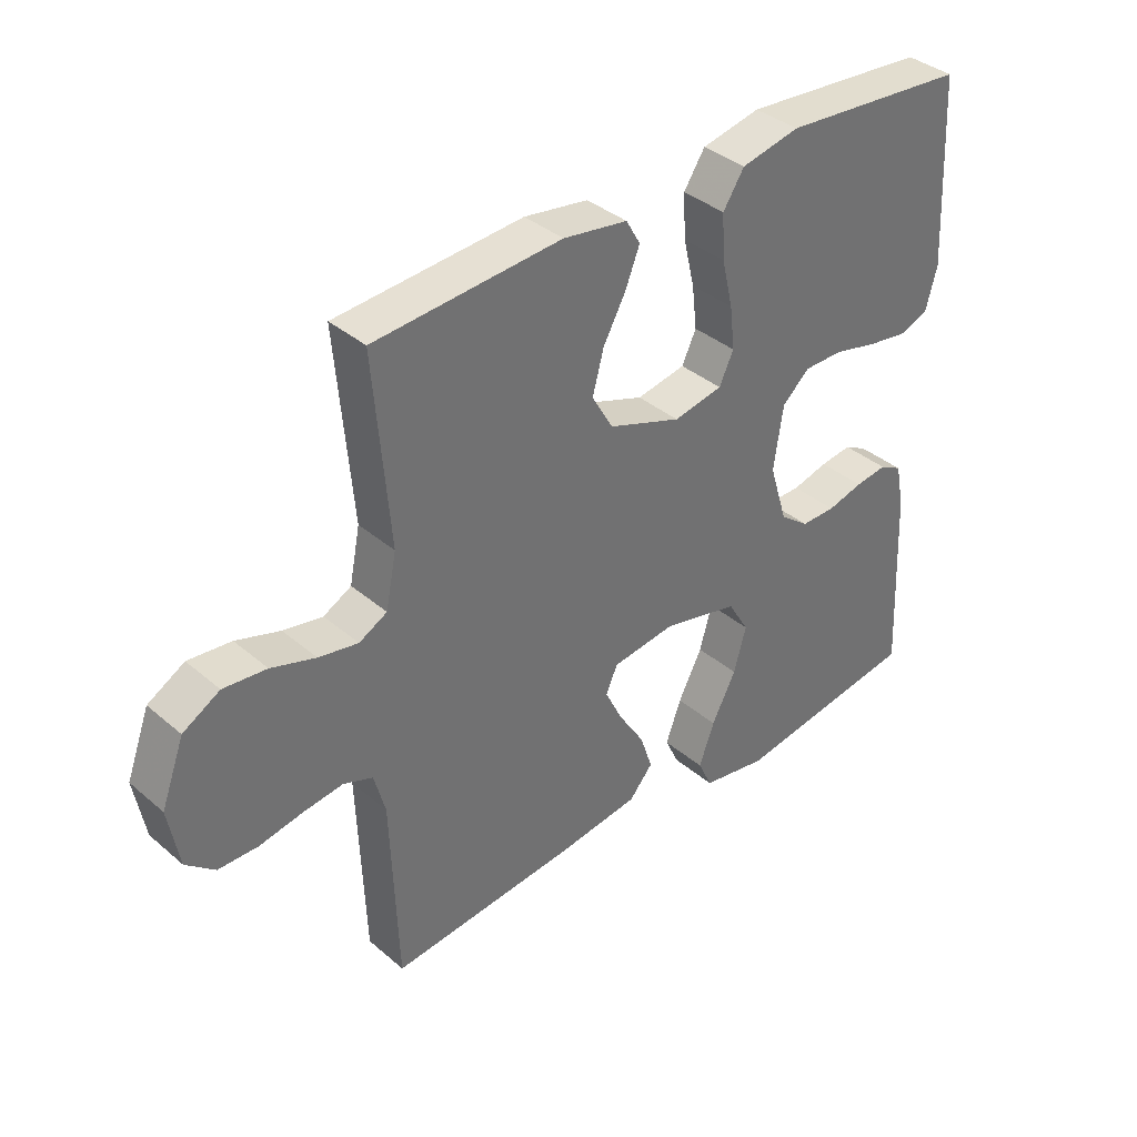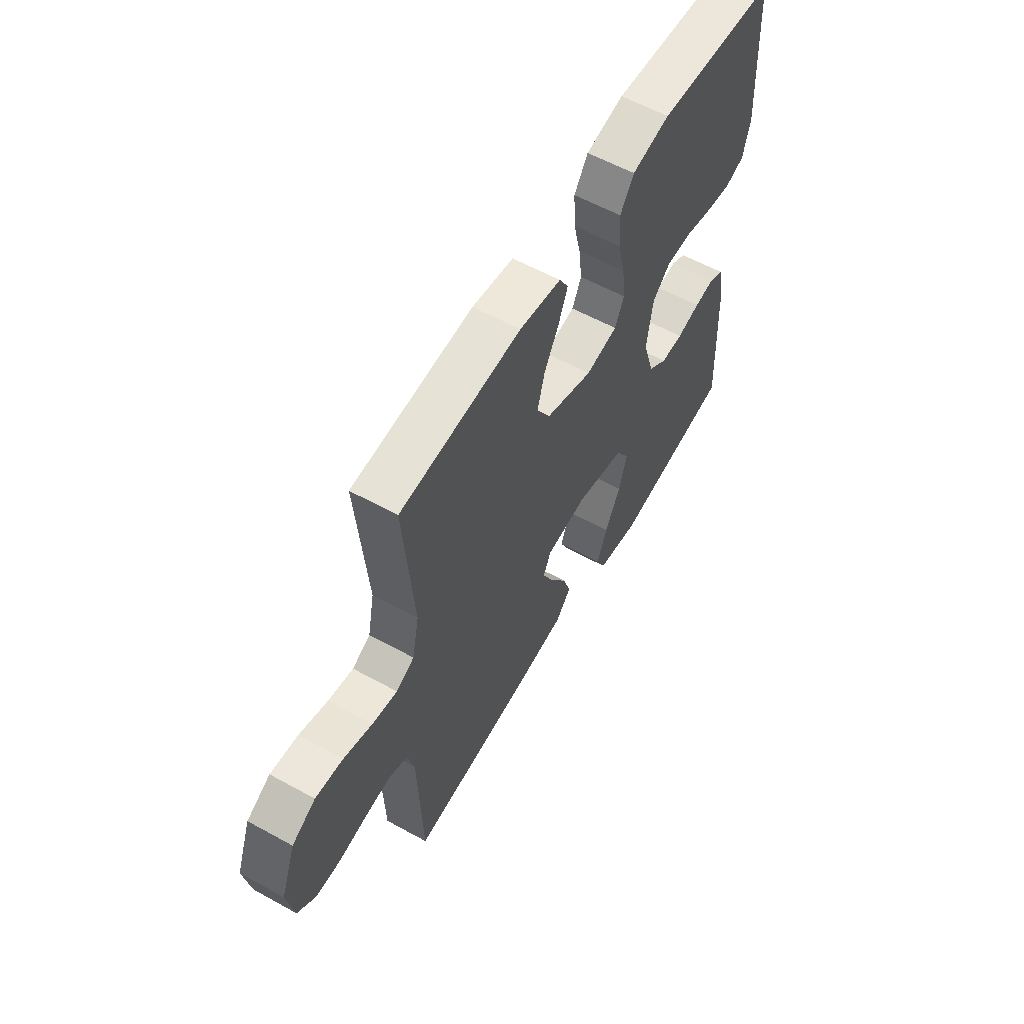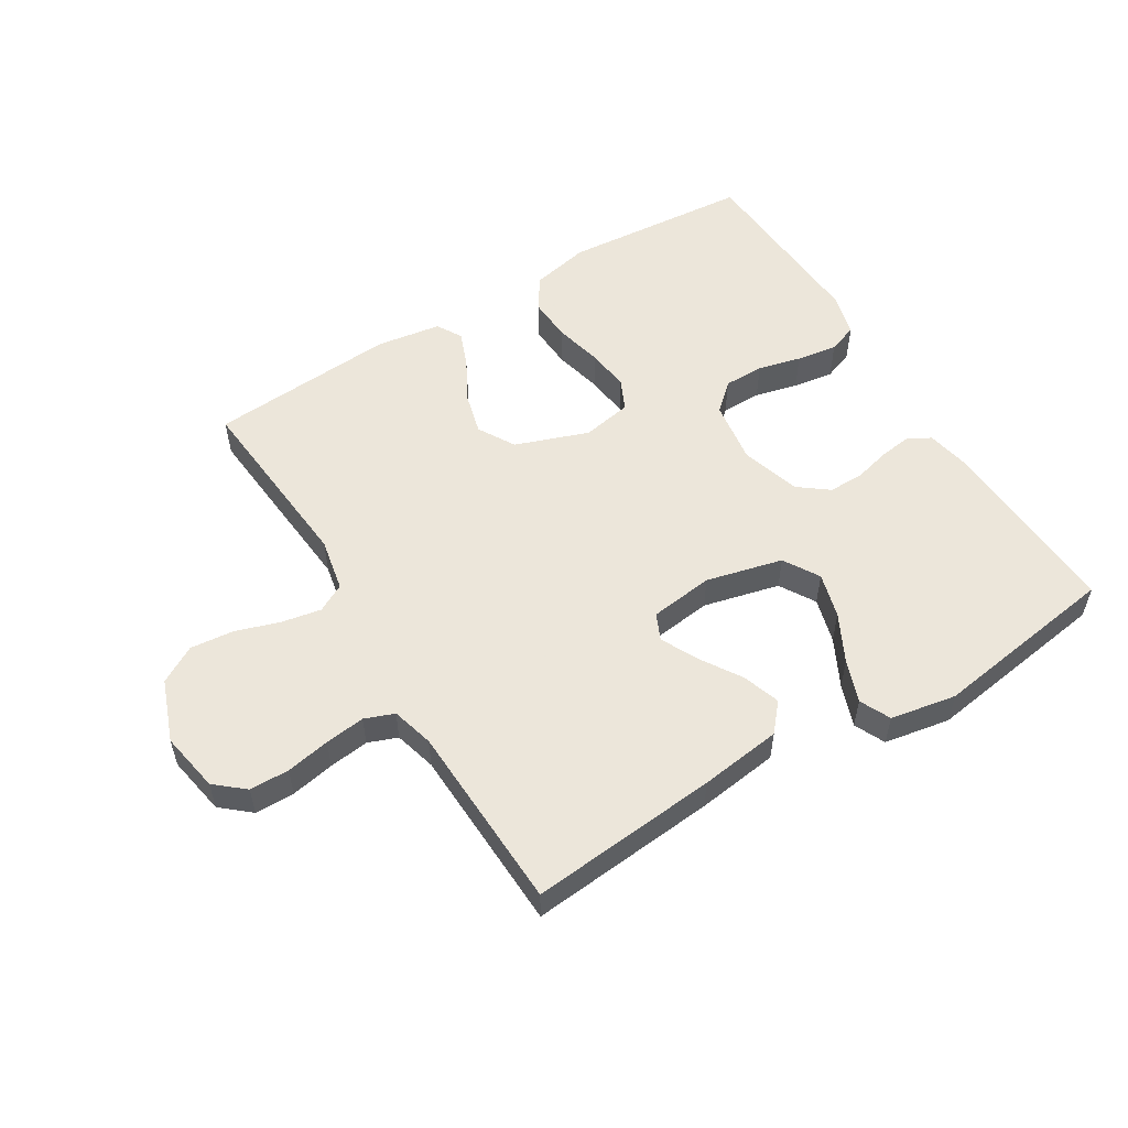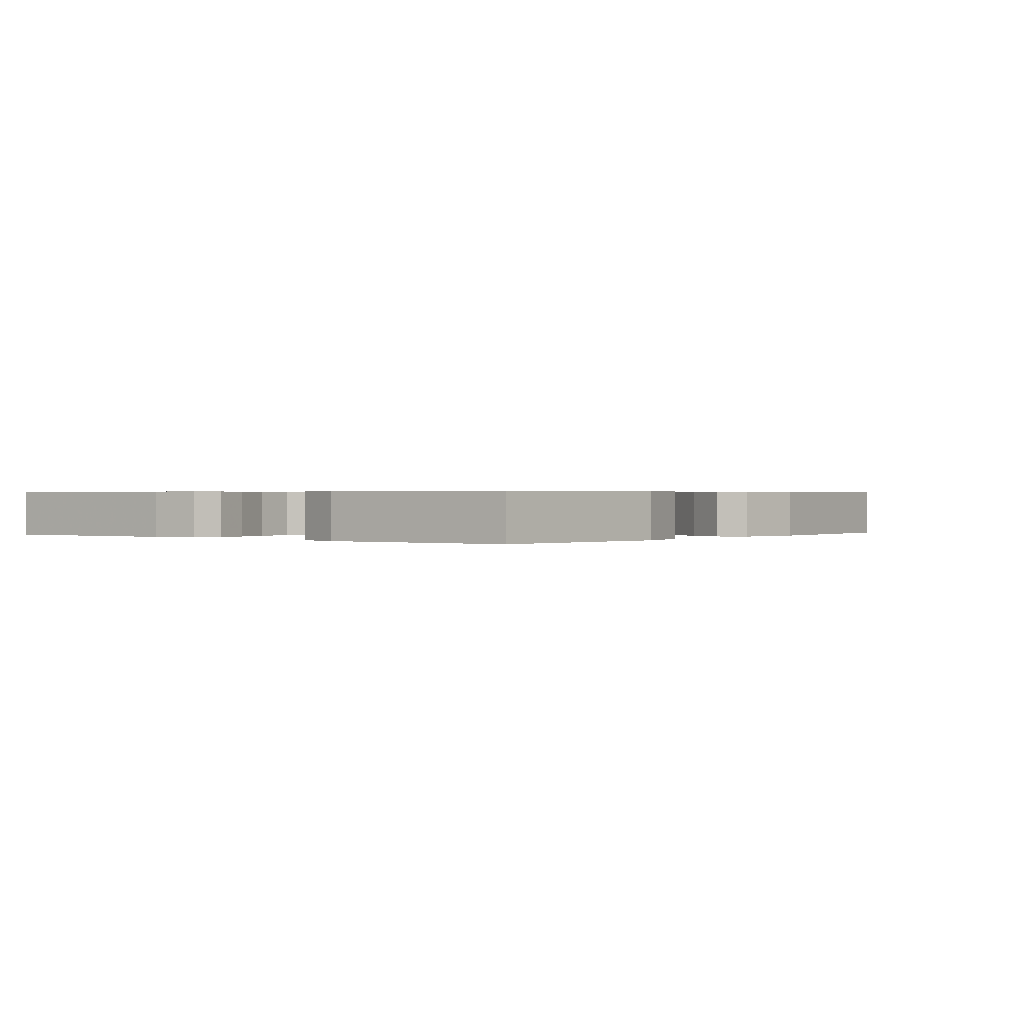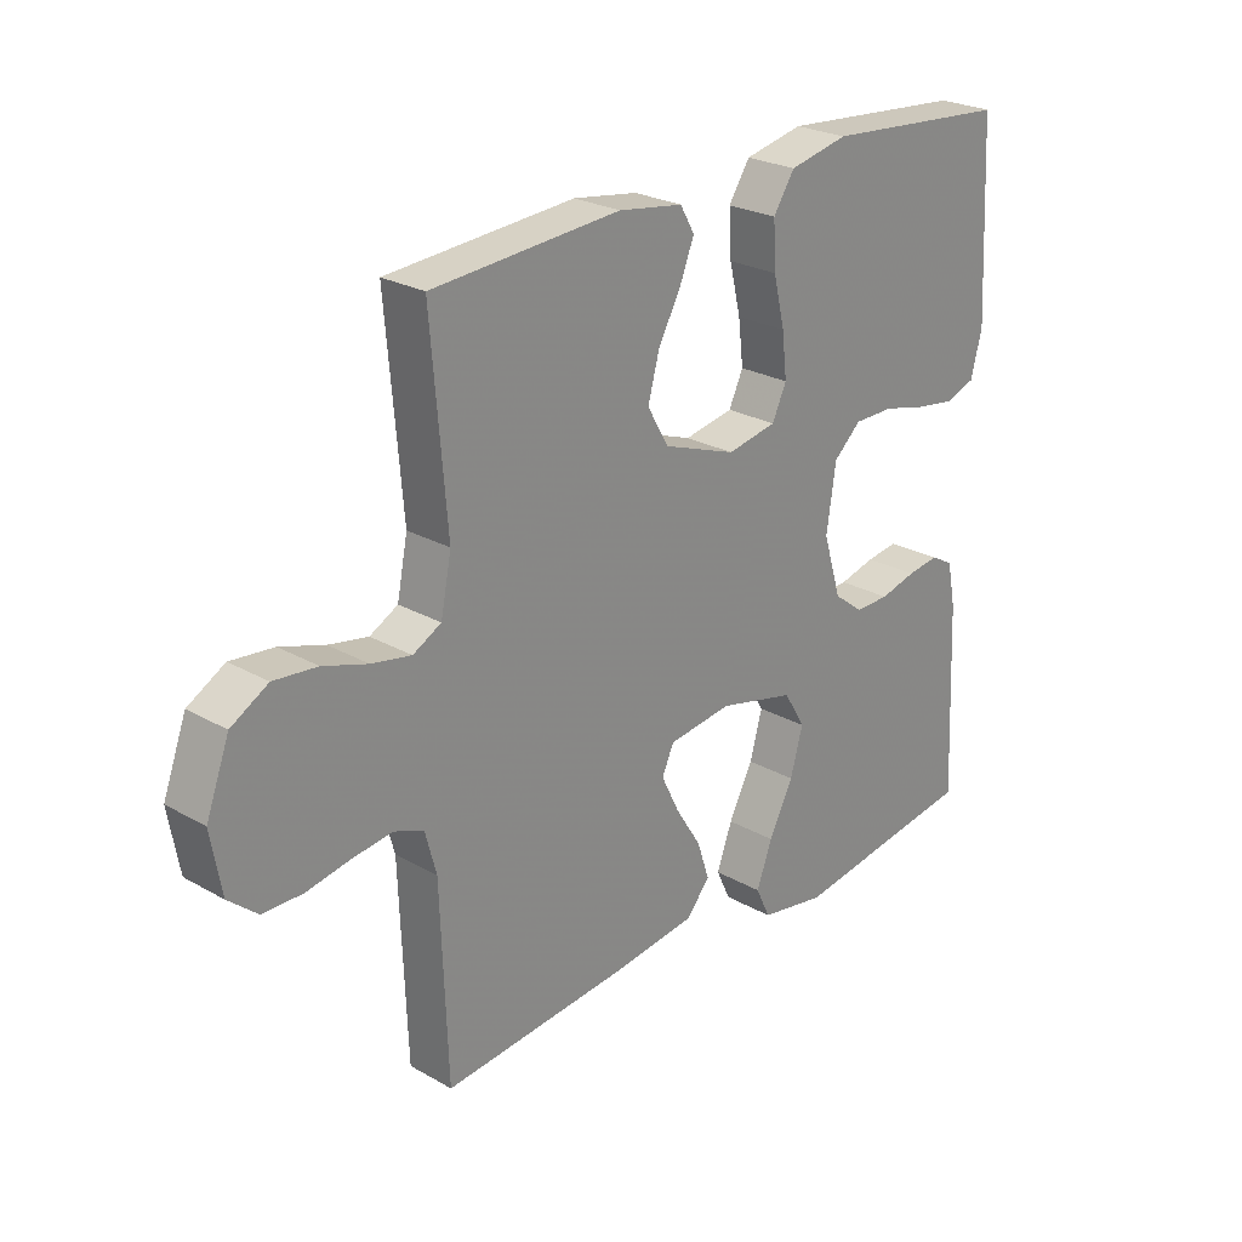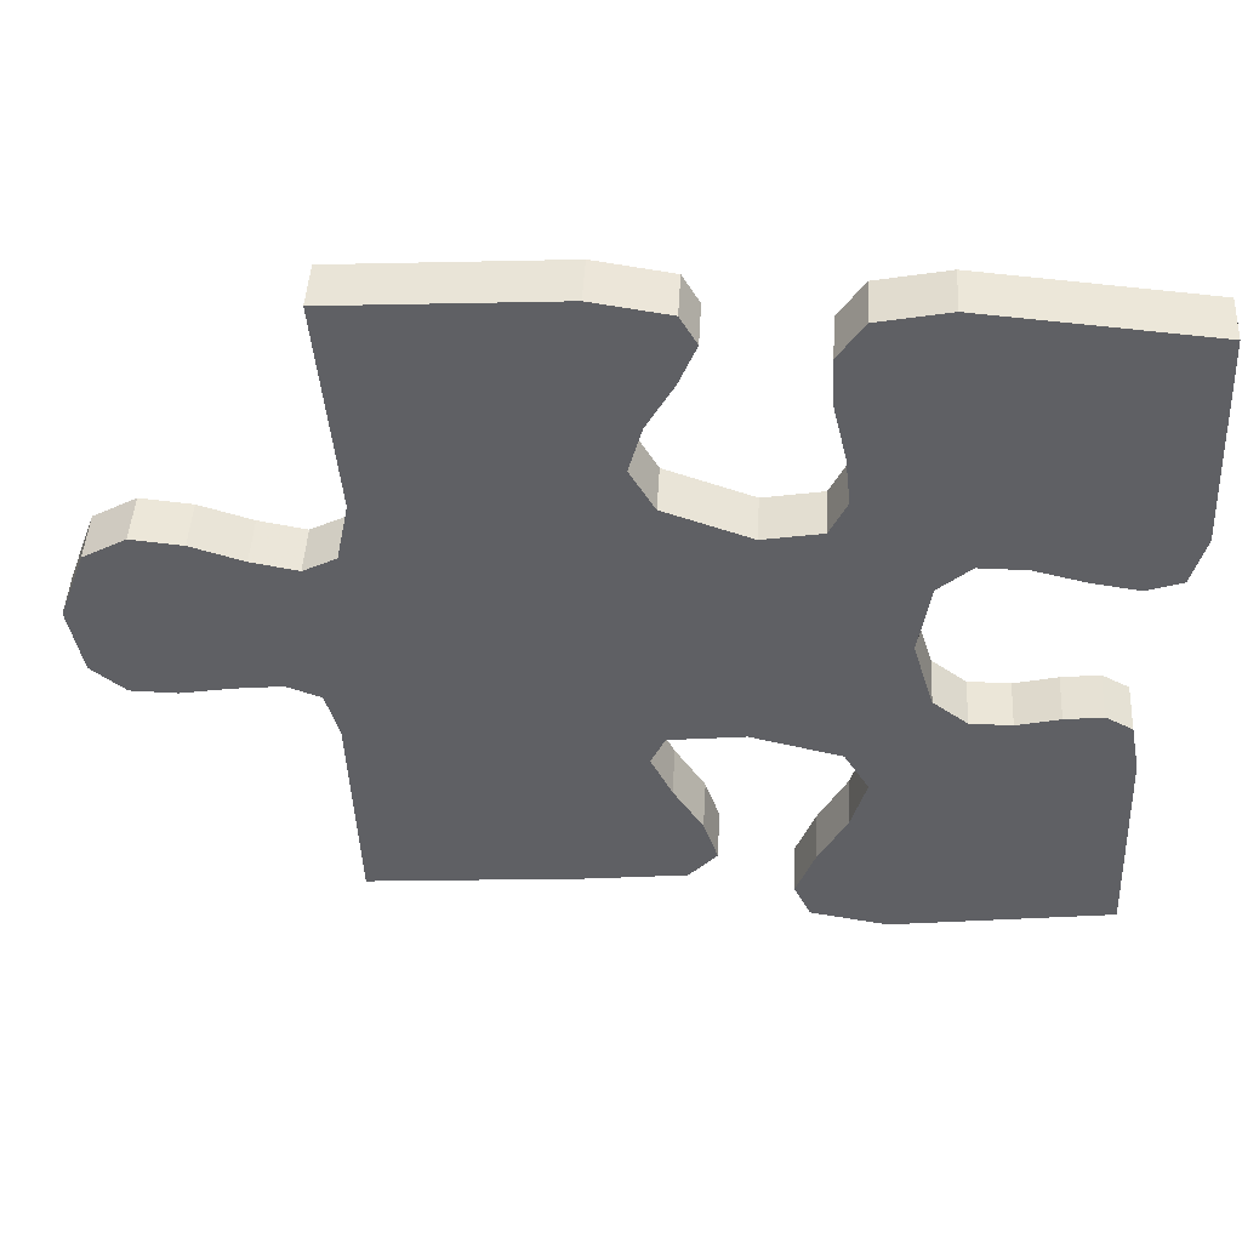
<metadata>
{"format":"obj","ext":"obj","renderer":"f3d","projection":"perspective","resolution":1024,"background":"white","views":[{"elev":37.3,"azim":137.4,"up":"+Z"},{"elev":58.8,"azim":119.6,"up":"+Z"},{"elev":54.6,"azim":148.5,"up":"+Y"},{"elev":0.5,"azim":-51.8,"up":"+Y"},{"elev":25.2,"azim":132.5,"up":"+Z"},{"elev":46.6,"azim":-176.8,"up":"+Z"}]}
</metadata>
<code>
v -0.5 0.07 0.5
v -0.2 0.07 0.525
v -0.106 0.07 0.505
v -0.072 0.07 0.453
v -0.076 0.07 0.382
v -0.094 0.07 0.306
v -0.102 0.07 0.237
v -0.079 0.07 0.188
v 0 0.07 0.173
v 0.117 0.07 0.215
v 0.151 0.07 0.274
v 0.133 0.07 0.341
v 0.097 0.07 0.407
v 0.074 0.07 0.465
v 0.097 0.07 0.505
v 0.2 0.07 0.521
v 0.5 0.07 0.5
v 0.475 0.07 0.2
v 0.492 0.07 0.115
v 0.537 0.07 0.091
v 0.6 0.07 0.103
v 0.671 0.07 0.126
v 0.74 0.07 0.133
v 0.799 0.07 0.099
v 0.836 0.07 0
v 0.819 0.07 -0.096
v 0.773 0.07 -0.135
v 0.71 0.07 -0.136
v 0.64 0.07 -0.123
v 0.576 0.07 -0.115
v 0.529 0.07 -0.133
v 0.511 0.07 -0.2
v 0.5 0.07 -0.5
v 0.2 0.07 -0.473
v 0.069 0.07 -0.456
v 0.031 0.07 -0.412
v 0.051 0.07 -0.352
v 0.092 0.07 -0.287
v 0.121 0.07 -0.228
v 0.102 0.07 -0.186
v 0 0.07 -0.173
v -0.122 0.07 -0.203
v -0.156 0.07 -0.26
v -0.136 0.07 -0.332
v -0.097 0.07 -0.408
v -0.072 0.07 -0.476
v -0.095 0.07 -0.525
v -0.2 0.07 -0.544
v -0.5 0.07 -0.5
v -0.486 0.07 -0.2
v -0.472 0.07 -0.129
v -0.435 0.07 -0.109
v -0.384 0.07 -0.116
v -0.326 0.07 -0.131
v -0.27 0.07 -0.131
v -0.223 0.07 -0.095
v -0.194 0.07 0
v -0.209 0.07 0.101
v -0.253 0.07 0.141
v -0.317 0.07 0.141
v -0.386 0.07 0.124
v -0.451 0.07 0.114
v -0.498 0.07 0.131
v -0.516 0.07 0.2
v -0.5 0 0.5
v -0.2 0 0.525
v -0.106 0 0.505
v -0.072 0 0.453
v -0.076 0 0.382
v -0.094 0 0.306
v -0.102 0 0.237
v -0.079 0 0.188
v 0 0 0.173
v 0.117 0 0.215
v 0.151 0 0.274
v 0.133 0 0.341
v 0.097 0 0.407
v 0.074 0 0.465
v 0.097 0 0.505
v 0.2 0 0.521
v 0.5 0 0.5
v 0.475 0 0.2
v 0.492 0 0.115
v 0.537 0 0.091
v 0.6 0 0.103
v 0.671 0 0.126
v 0.74 0 0.133
v 0.799 0 0.099
v 0.836 0 0
v 0.819 0 -0.096
v 0.773 0 -0.135
v 0.71 0 -0.136
v 0.64 0 -0.123
v 0.576 0 -0.115
v 0.529 0 -0.133
v 0.511 0 -0.2
v 0.5 0 -0.5
v 0.2 0 -0.473
v 0.069 0 -0.456
v 0.031 0 -0.412
v 0.051 0 -0.352
v 0.092 0 -0.287
v 0.121 0 -0.228
v 0.102 0 -0.186
v 0 0 -0.173
v -0.122 0 -0.203
v -0.156 0 -0.26
v -0.136 0 -0.332
v -0.097 0 -0.408
v -0.072 0 -0.476
v -0.095 0 -0.525
v -0.2 0 -0.544
v -0.5 0 -0.5
v -0.486 0 -0.2
v -0.472 0 -0.129
v -0.435 0 -0.109
v -0.384 0 -0.116
v -0.326 0 -0.131
v -0.27 0 -0.131
v -0.223 0 -0.095
v -0.194 0 0
v -0.209 0 0.101
v -0.253 0 0.141
v -0.317 0 0.141
v -0.386 0 0.124
v -0.451 0 0.114
v -0.498 0 0.131
v -0.516 0 0.2
f 60 61 62 63
f 60 63 64 1
f 51 52 53 54
f 49 50 51 54
f 49 54 55
f 48 49 55 56
f 44 45 46 47
f 43 44 47 48
f 35 36 37 38
f 35 38 39
f 32 33 34 35
f 31 32 35 39
f 30 31 39 40
f 26 27 28 29
f 26 29 30
f 25 26 30
f 21 22 23 24
f 20 21 24 25
f 15 16 17 18
f 15 18 19
f 12 13 14 15
f 11 12 15 19
f 10 11 19 20
f 3 4 5 6
f 3 6 7
f 2 3 7
f 59 60 1 2
f 58 59 2 7
f 57 58 7 8
f 43 48 56 57
f 42 43 57 8
f 41 42 8 9
f 25 30 40 41
f 20 25 41
f 9 10 20 41
f 127 126 125 124
f 65 128 127 124
f 118 117 116 115
f 118 115 114 113
f 119 118 113
f 120 119 113 112
f 111 110 109 108
f 112 111 108 107
f 102 101 100 99
f 103 102 99
f 99 98 97 96
f 103 99 96 95
f 104 103 95 94
f 93 92 91 90
f 94 93 90
f 94 90 89
f 88 87 86 85
f 89 88 85 84
f 82 81 80 79
f 83 82 79
f 79 78 77 76
f 83 79 76 75
f 84 83 75 74
f 70 69 68 67
f 71 70 67
f 71 67 66
f 66 65 124 123
f 71 66 123 122
f 72 71 122 121
f 121 120 112 107
f 72 121 107 106
f 73 72 106 105
f 105 104 94 89
f 105 89 84
f 105 84 74 73
f 1 65 66 2
f 2 66 67 3
f 3 67 68 4
f 4 68 69 5
f 5 69 70 6
f 6 70 71 7
f 7 71 72 8
f 8 72 73 9
f 9 73 74 10
f 10 74 75 11
f 11 75 76 12
f 12 76 77 13
f 13 77 78 14
f 14 78 79 15
f 15 79 80 16
f 16 80 81 17
f 17 81 82 18
f 18 82 83 19
f 19 83 84 20
f 20 84 85 21
f 21 85 86 22
f 22 86 87 23
f 23 87 88 24
f 24 88 89 25
f 25 89 90 26
f 26 90 91 27
f 27 91 92 28
f 28 92 93 29
f 29 93 94 30
f 30 94 95 31
f 31 95 96 32
f 32 96 97 33
f 33 97 98 34
f 34 98 99 35
f 35 99 100 36
f 36 100 101 37
f 37 101 102 38
f 38 102 103 39
f 39 103 104 40
f 40 104 105 41
f 41 105 106 42
f 42 106 107 43
f 43 107 108 44
f 44 108 109 45
f 45 109 110 46
f 46 110 111 47
f 47 111 112 48
f 48 112 113 49
f 49 113 114 50
f 50 114 115 51
f 51 115 116 52
f 52 116 117 53
f 53 117 118 54
f 54 118 119 55
f 55 119 120 56
f 56 120 121 57
f 57 121 122 58
f 58 122 123 59
f 59 123 124 60
f 60 124 125 61
f 61 125 126 62
f 62 126 127 63
f 63 127 128 64
f 64 128 65 1

</code>
